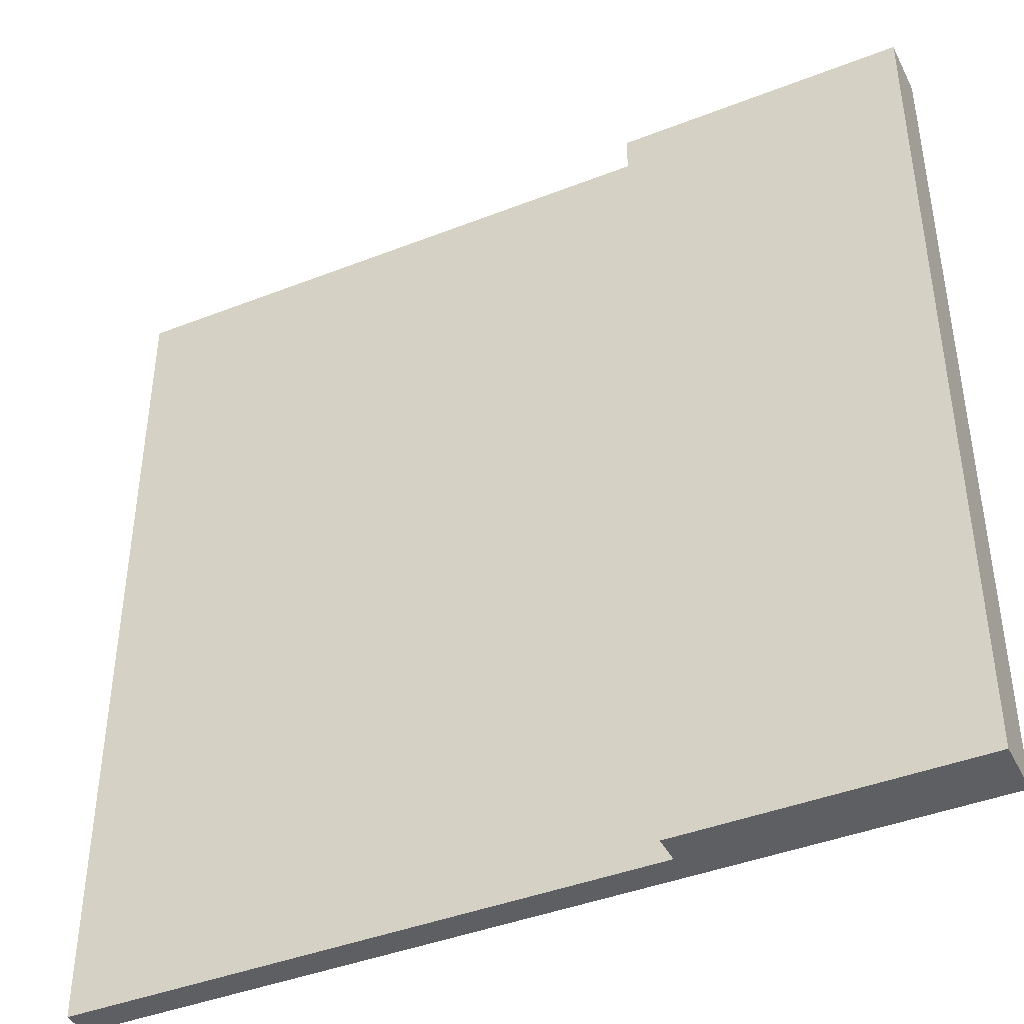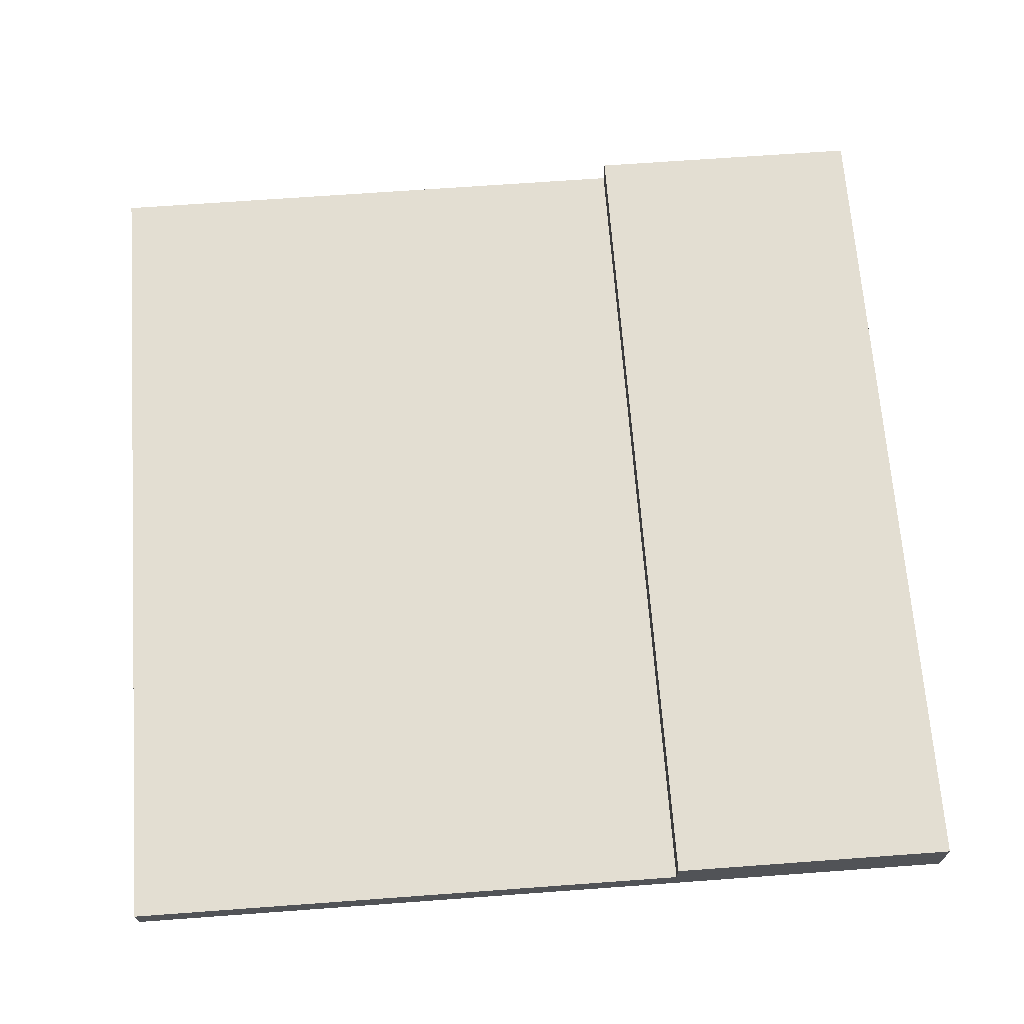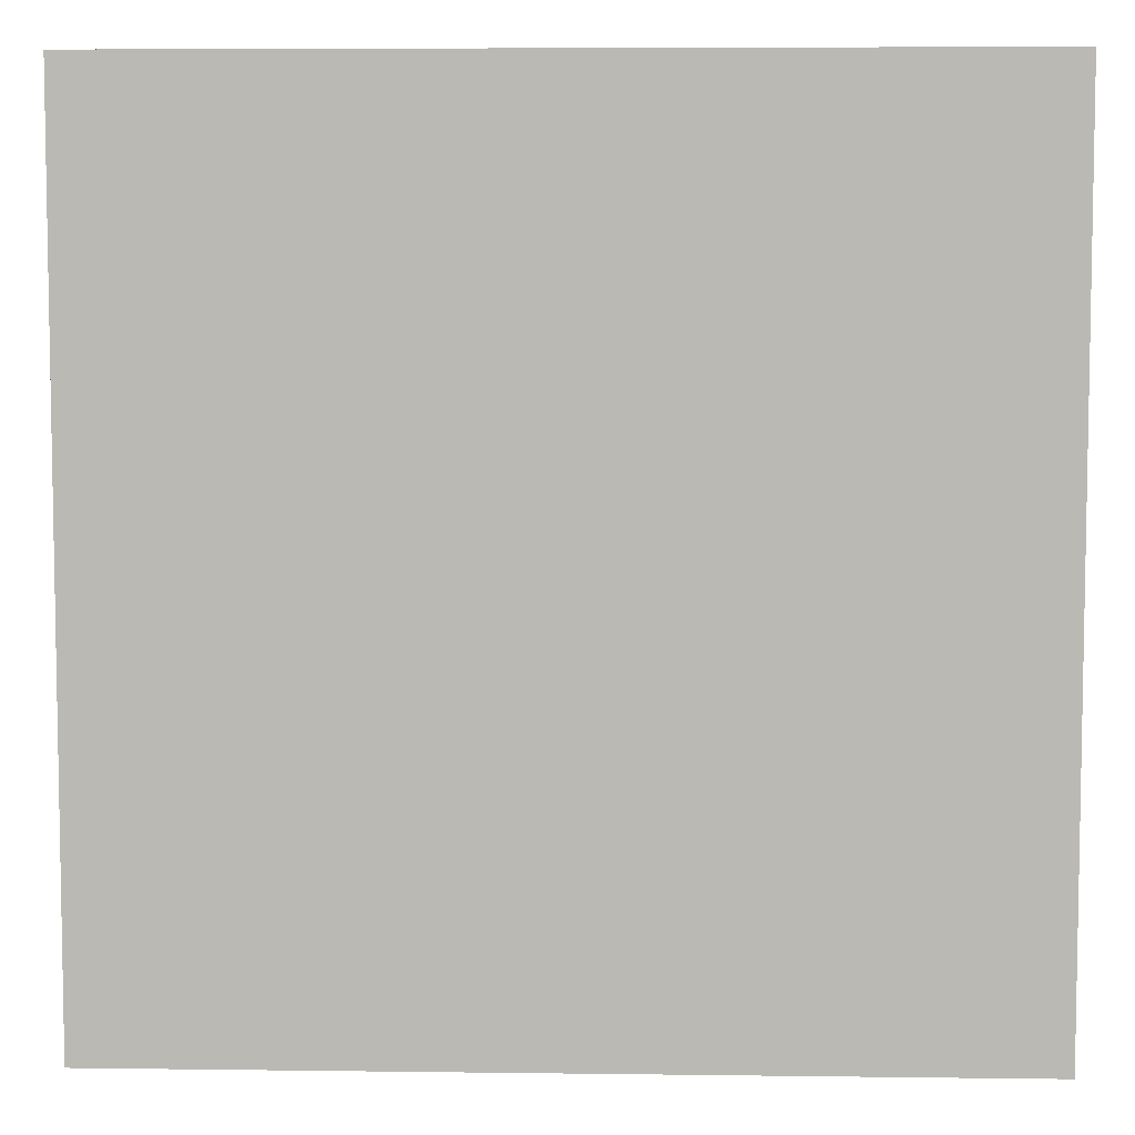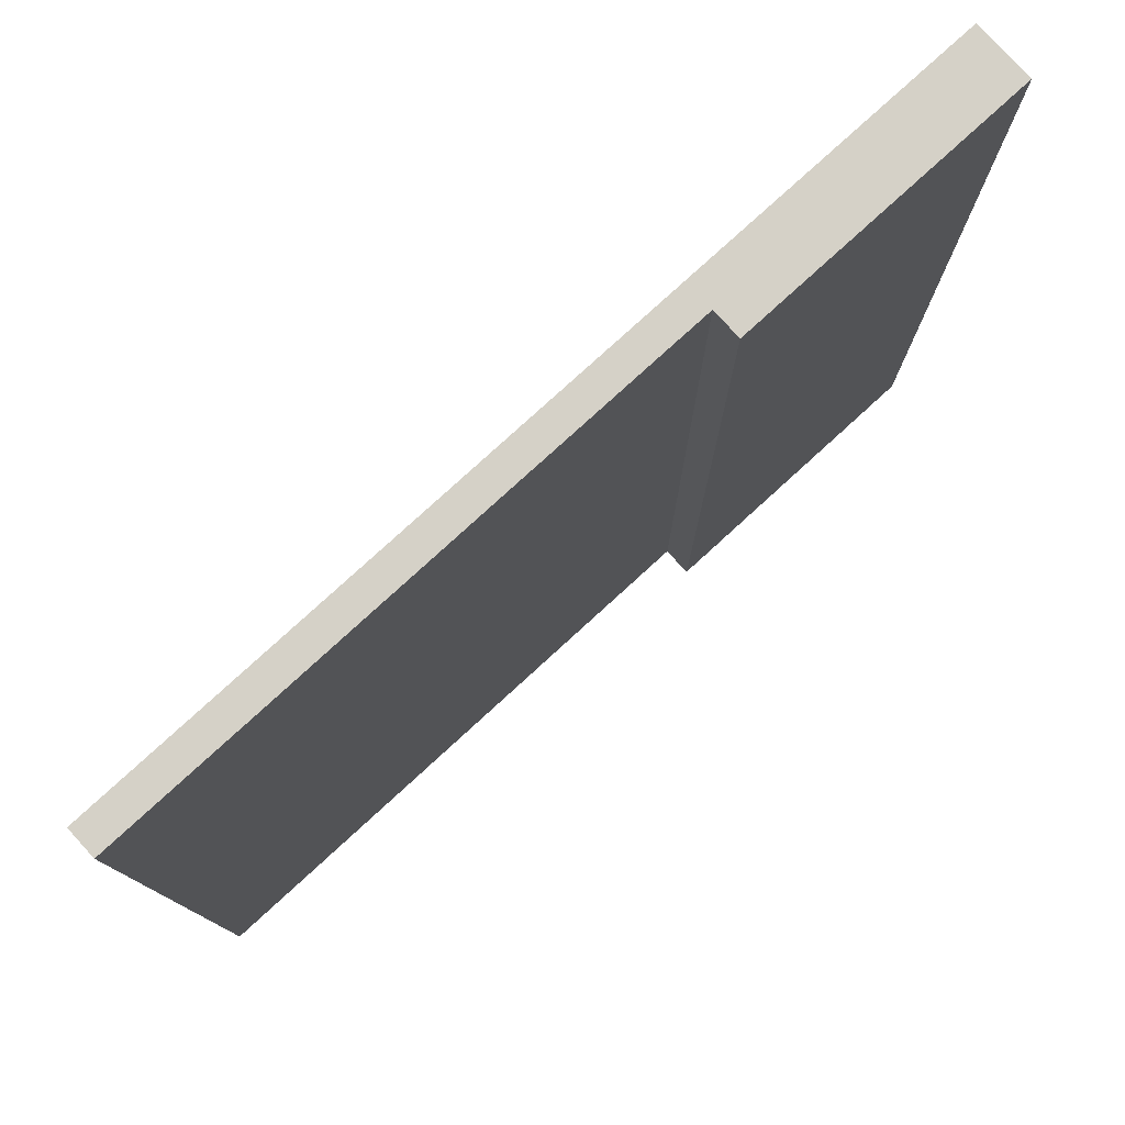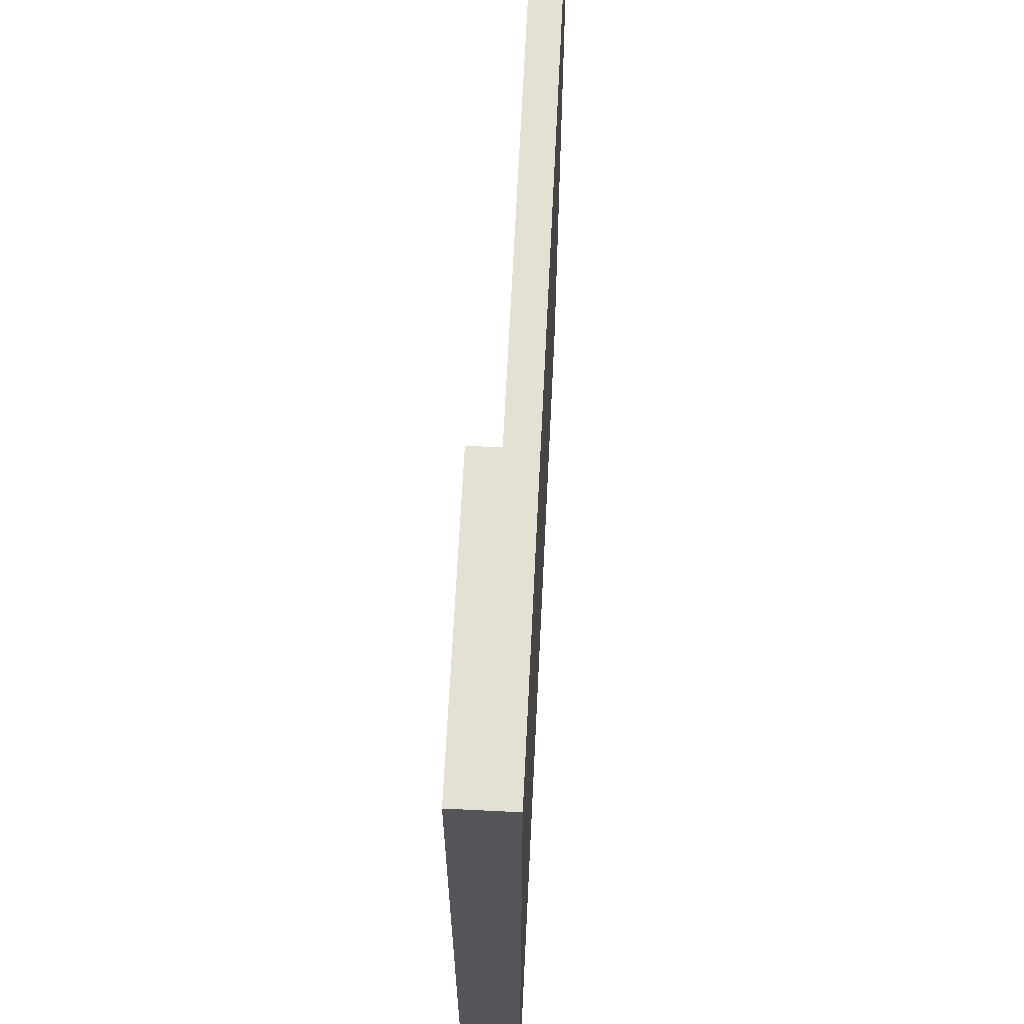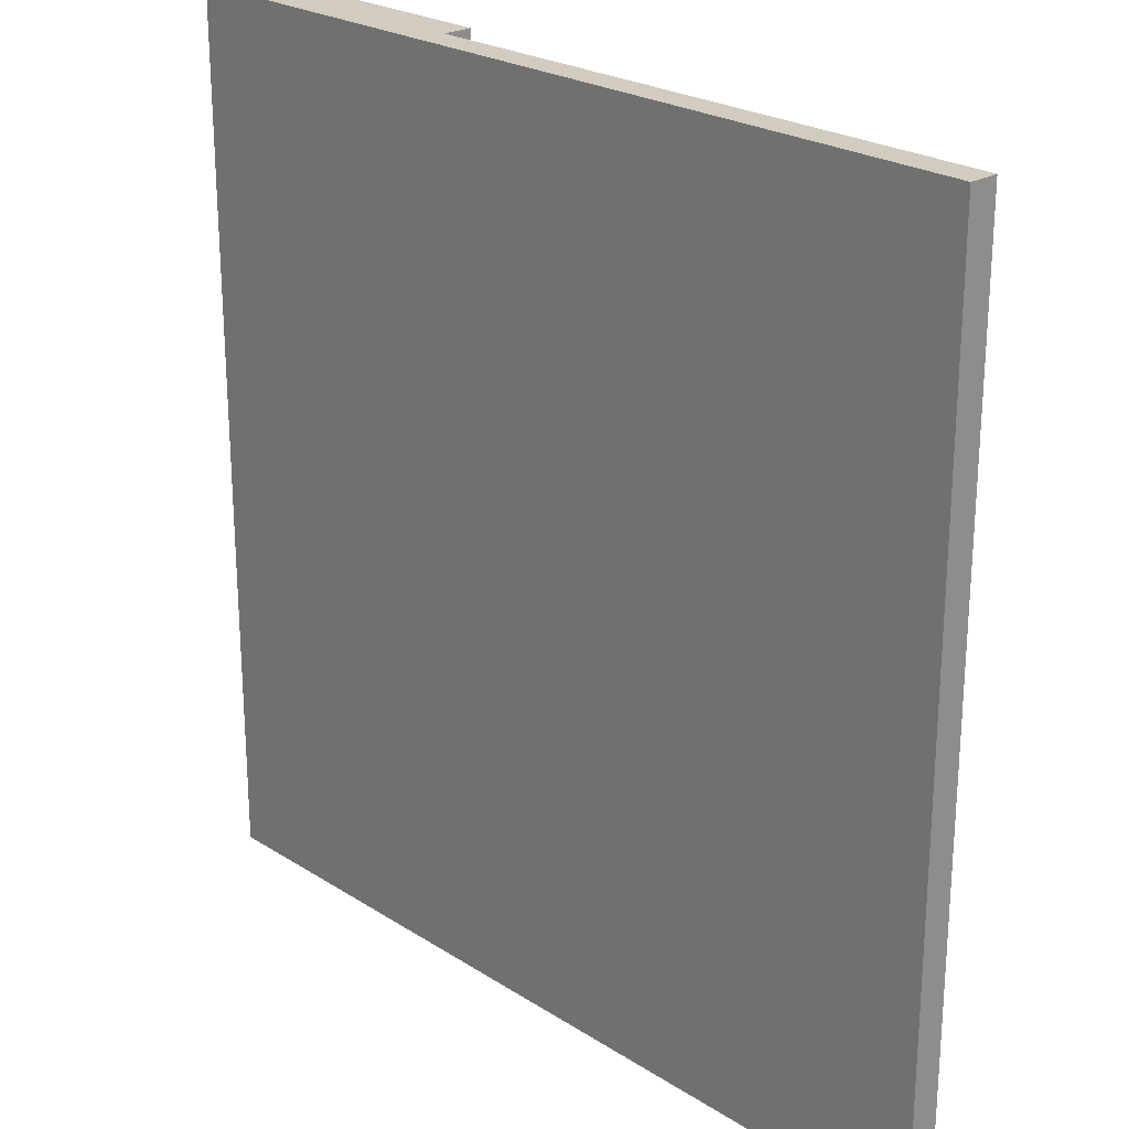
<metadata>
{"format":"obj","ext":"obj","renderer":"f3d","projection":"perspective","resolution":1024,"background":"white","views":[{"elev":-42.0,"azim":-154.8,"up":"+Z"},{"elev":67.7,"azim":175.8,"up":"+Y"},{"elev":6.4,"azim":2.2,"up":"+Z"},{"elev":78.8,"azim":137.6,"up":"+Z"},{"elev":65.4,"azim":-87.2,"up":"+Z"},{"elev":23.9,"azim":46.6,"up":"+Z"}]}
</metadata>
<code>
o Straight_Cube.001
v -1.5 0 1.5
v -1.5 0.1 1.5
v -1.5 0 -1.5
v -1.5 0.1 -1.5
v 1.5 0 1.5
v 1.5 0.1 1.5
v 1.5 0 -1.5
v 1.5 0.1 -1.5
v -0.5 0.1 -1.5
v -0.5 0.1 1.5
v -1.5 0.2 1.5
v -1.5 0.2 -1.5
v -0.5 0.2 1.5
v -0.5 0.2 -1.5
v -0.6 0.2 1.5
v -0.6 0.2 -1.5
f 1 2 4 3
f 3 4 9 8 7
f 7 8 6 5
f 5 6 10 2 1
f 3 7 5 1
f 10 9 14 13
f 8 9 10 6
f 16 12 11 15
f 9 4 12 16 14
f 4 2 11 12
f 2 10 13 15 11
f 14 16 15 13

</code>
